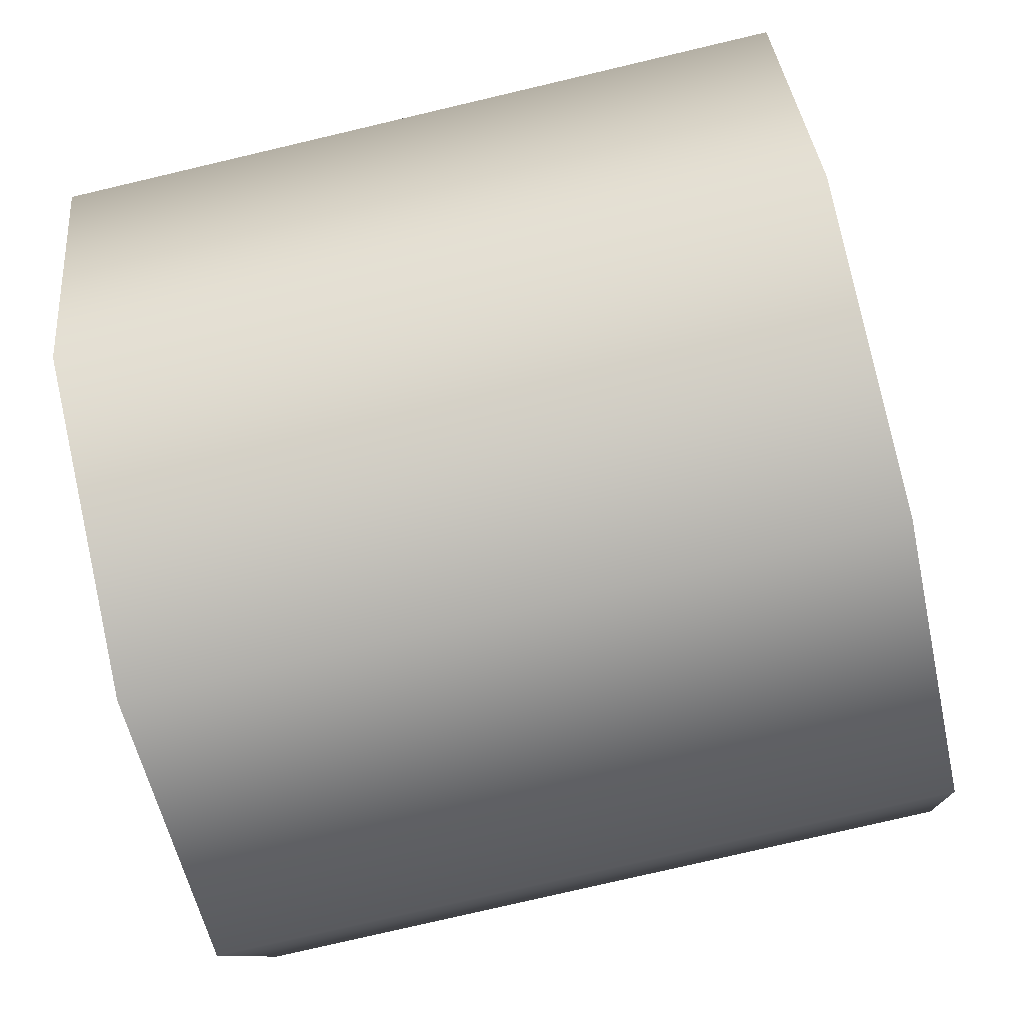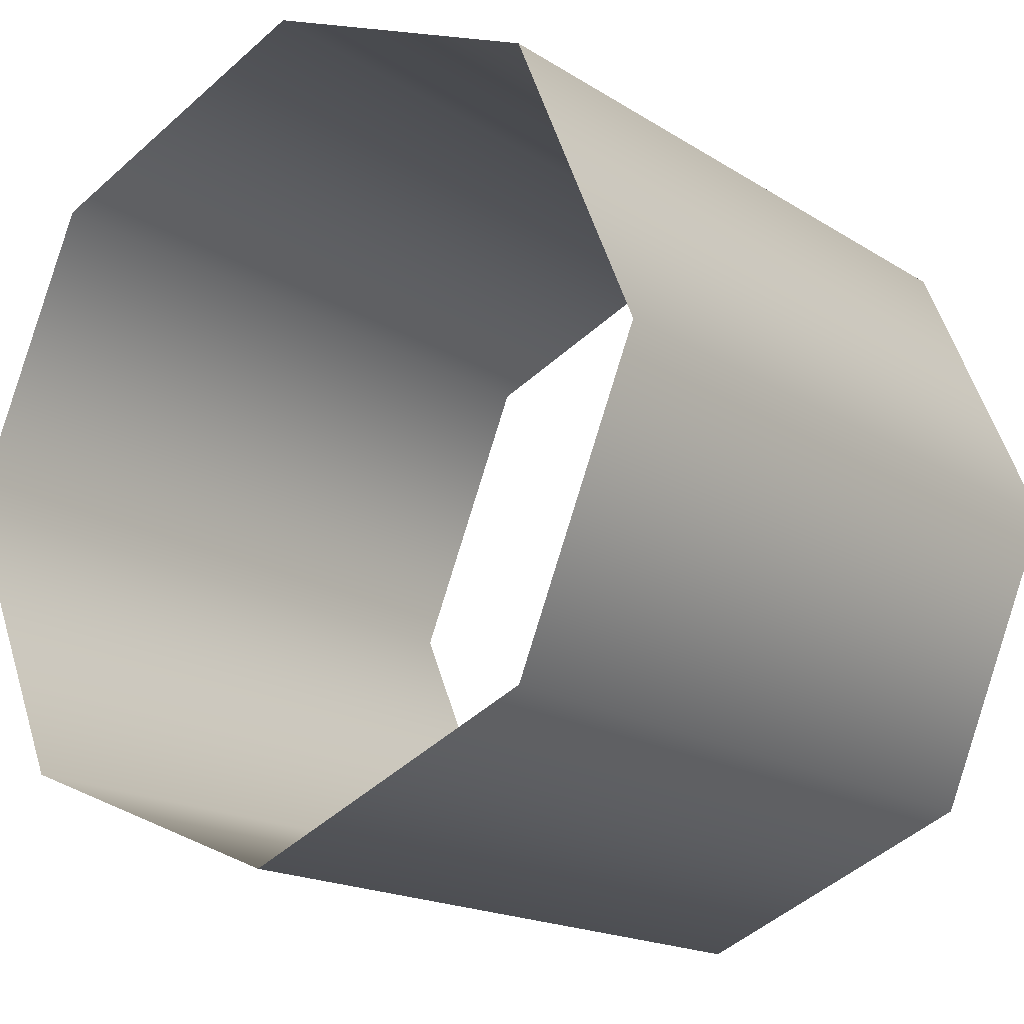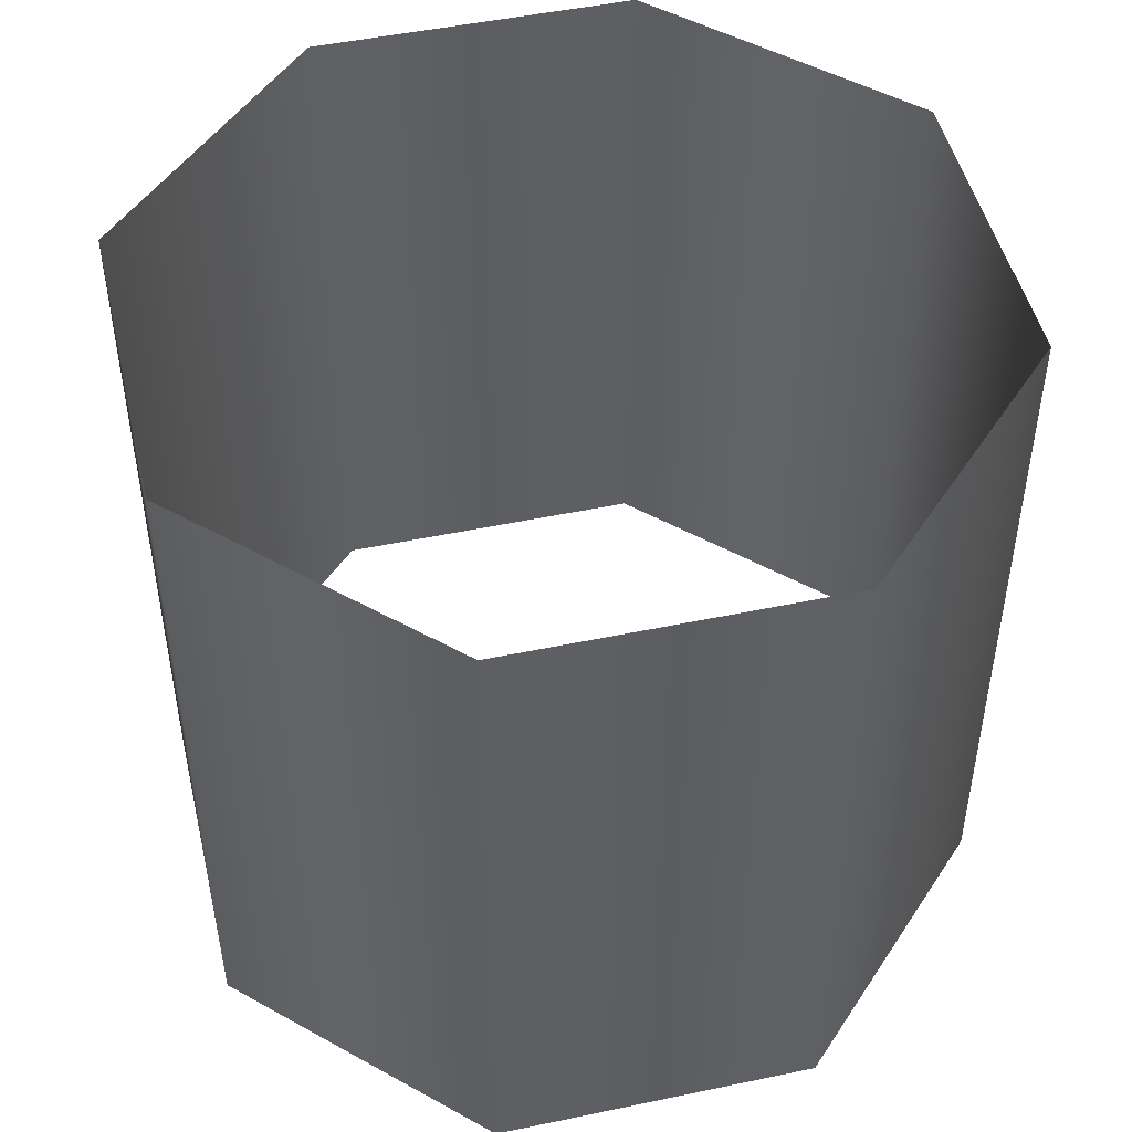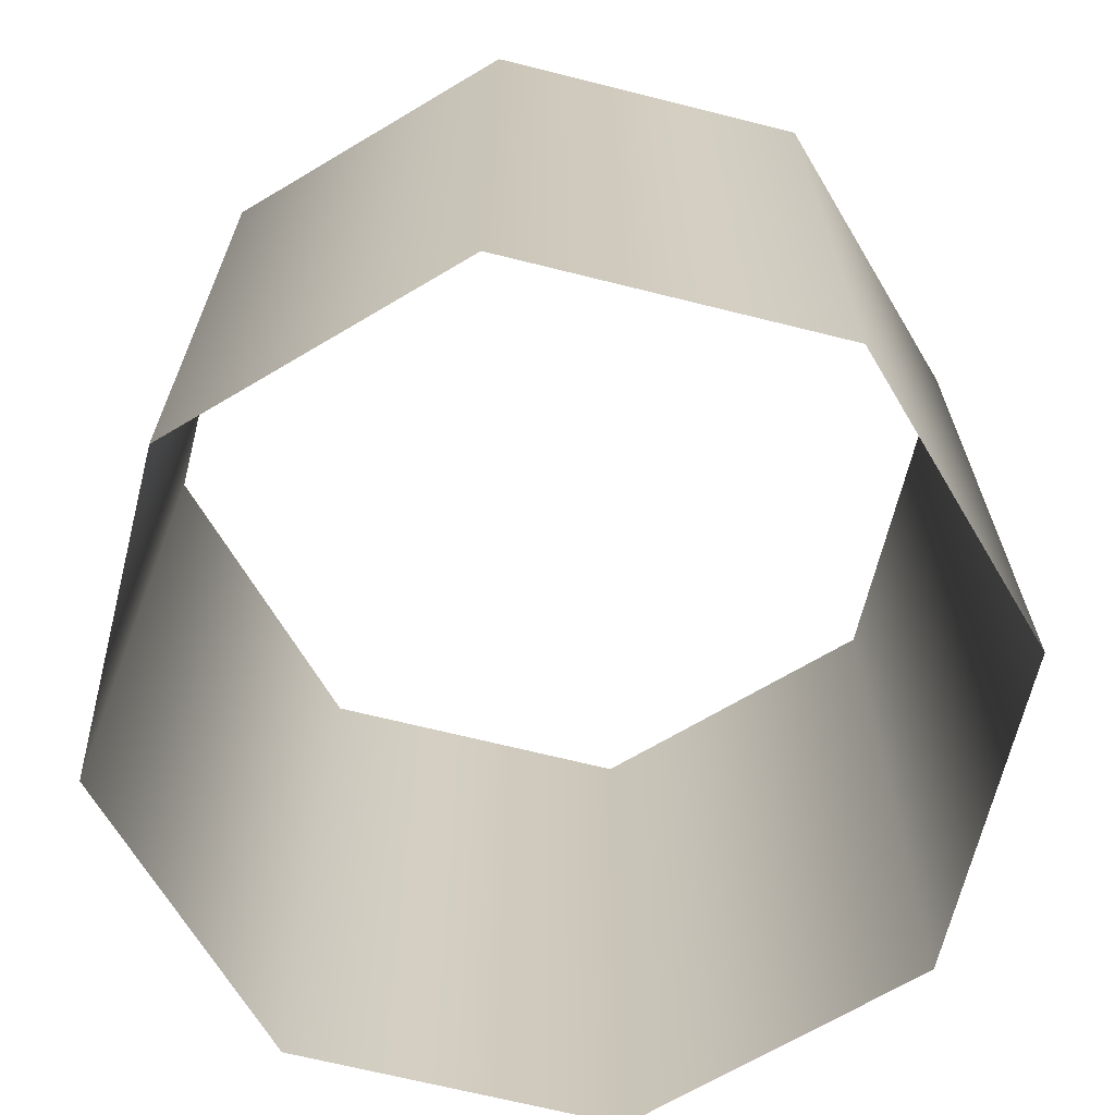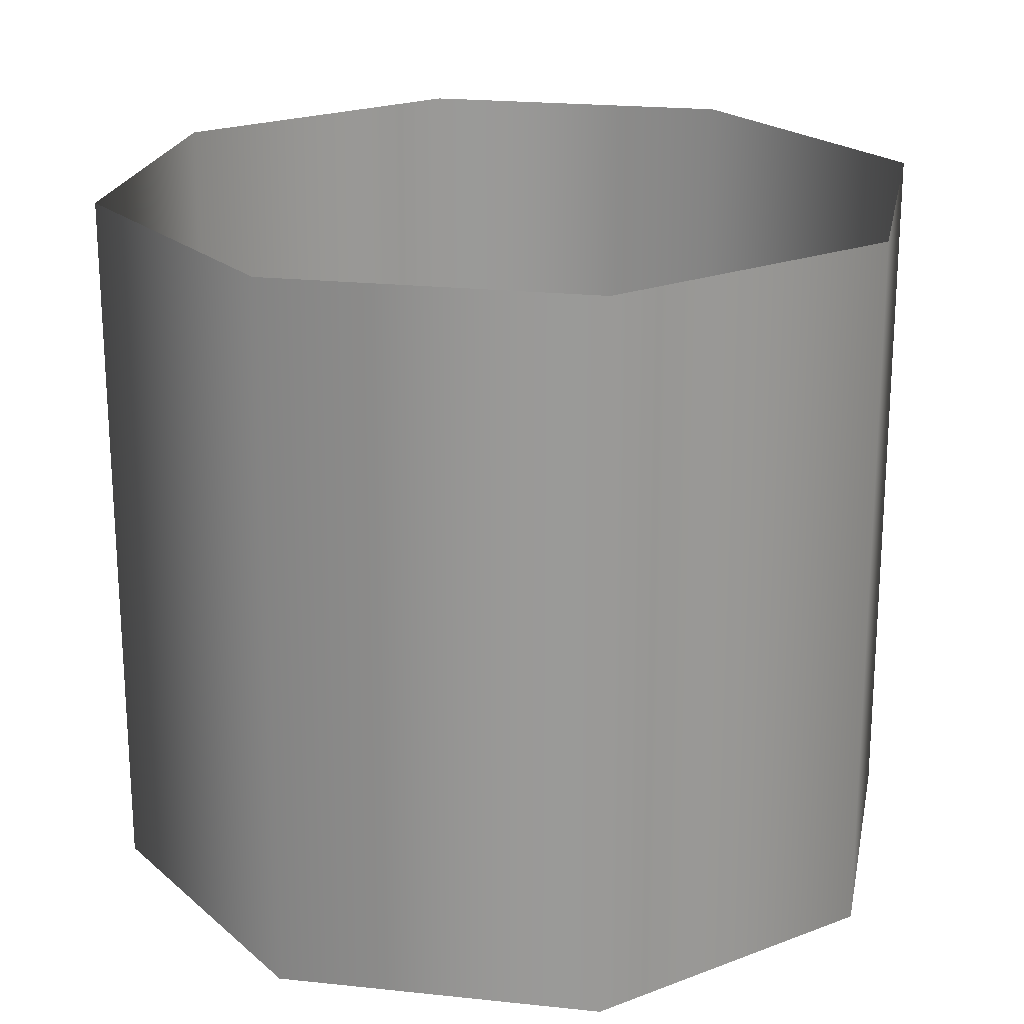
<metadata>
{"format":"obj","ext":"obj","renderer":"f3d","projection":"perspective","resolution":1024,"background":"white","views":[{"elev":-78.0,"azim":-76.8,"up":"+Y"},{"elev":-17.4,"azim":-141.2,"up":"+Y"},{"elev":48.6,"azim":54.3,"up":"+Z"},{"elev":-67.5,"azim":-171.6,"up":"+Z"},{"elev":21.2,"azim":78.3,"up":"+Z"}]}
</metadata>
<code>
o #ID65
v -0.7016 0.4332 0.06993
v -0.7089 0.4508 0.02741
v -0.7016 0.4332 0.02741
v -0.7089 0.4508 0.06993
v -0.7089 0.4508 0.06993
v -0.7016 0.4332 0.06993
v -0.7089 0.4508 0.02741
v -0.7016 0.4332 0.02741
v -0.7089 0.4157 0.06993
v -0.7089 0.4157 0.02741
v -0.7089 0.4157 0.06993
v -0.7089 0.4157 0.02741
v -0.7264 0.458 0.06993
v -0.7264 0.458 0.02741
v -0.7264 0.458 0.06993
v -0.7264 0.458 0.02741
v -0.7264 0.4084 0.02741
v -0.7264 0.4084 0.06993
v -0.7264 0.4084 0.02741
v -0.7264 0.4084 0.06993
v -0.744 0.4508 0.06993
v -0.744 0.4508 0.02741
v -0.744 0.4508 0.06993
v -0.744 0.4508 0.02741
v -0.744 0.4157 0.02741
v -0.744 0.4157 0.06993
v -0.744 0.4157 0.02741
v -0.744 0.4157 0.06993
v -0.7512 0.4332 0.02741
v -0.7512 0.4332 0.06993
v -0.7512 0.4332 0.06993
v -0.7512 0.4332 0.02741
f 1 2 3
f 2 1 4
f 5 6 7
f 8 7 6
f 9 3 10
f 3 9 1
f 6 11 8
f 12 8 11
f 2 13 14
f 13 2 4
f 5 7 15
f 16 15 7
f 9 17 18
f 17 9 10
f 12 11 19
f 20 19 11
f 14 21 22
f 21 14 13
f 15 16 23
f 24 23 16
f 18 25 26
f 25 18 17
f 19 20 27
f 28 27 20
f 21 29 22
f 29 21 30
f 31 23 32
f 24 32 23
f 30 25 29
f 25 30 26
f 28 31 27
f 32 27 31

</code>
